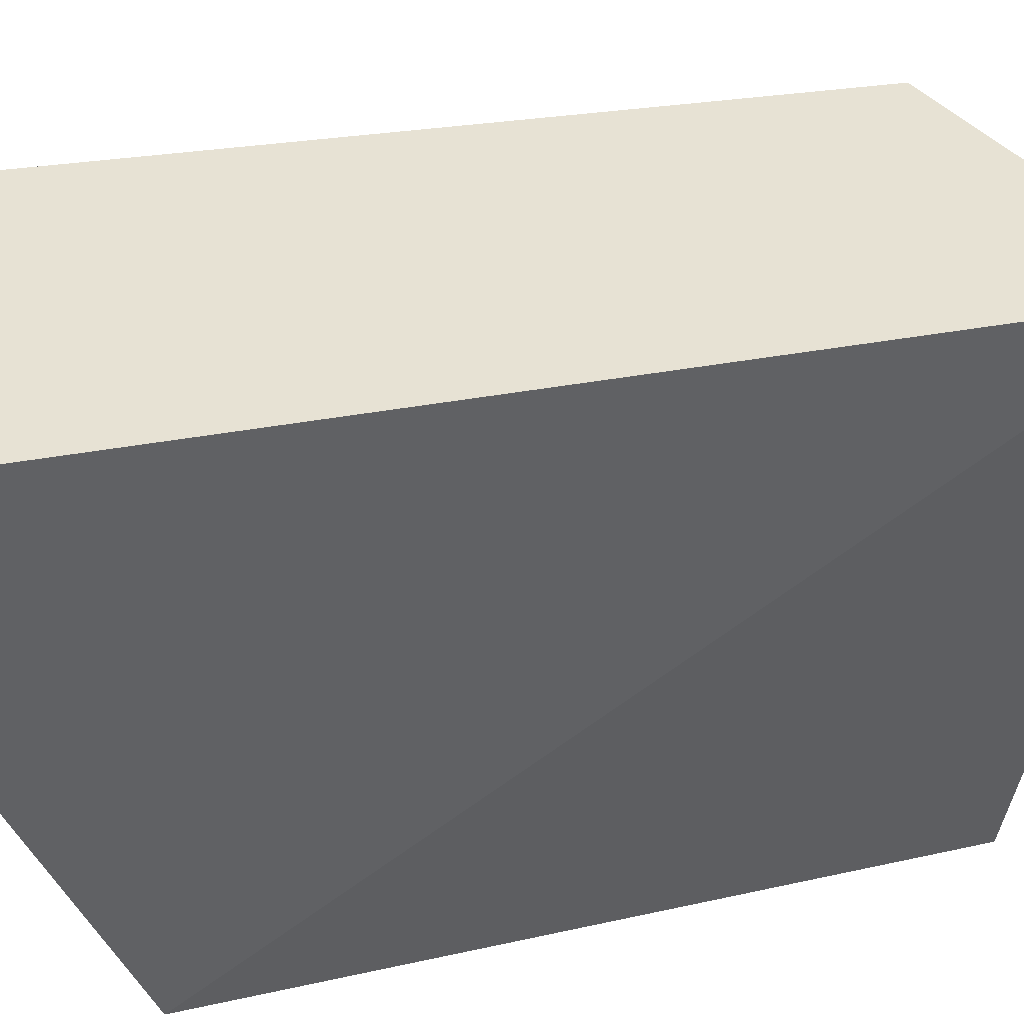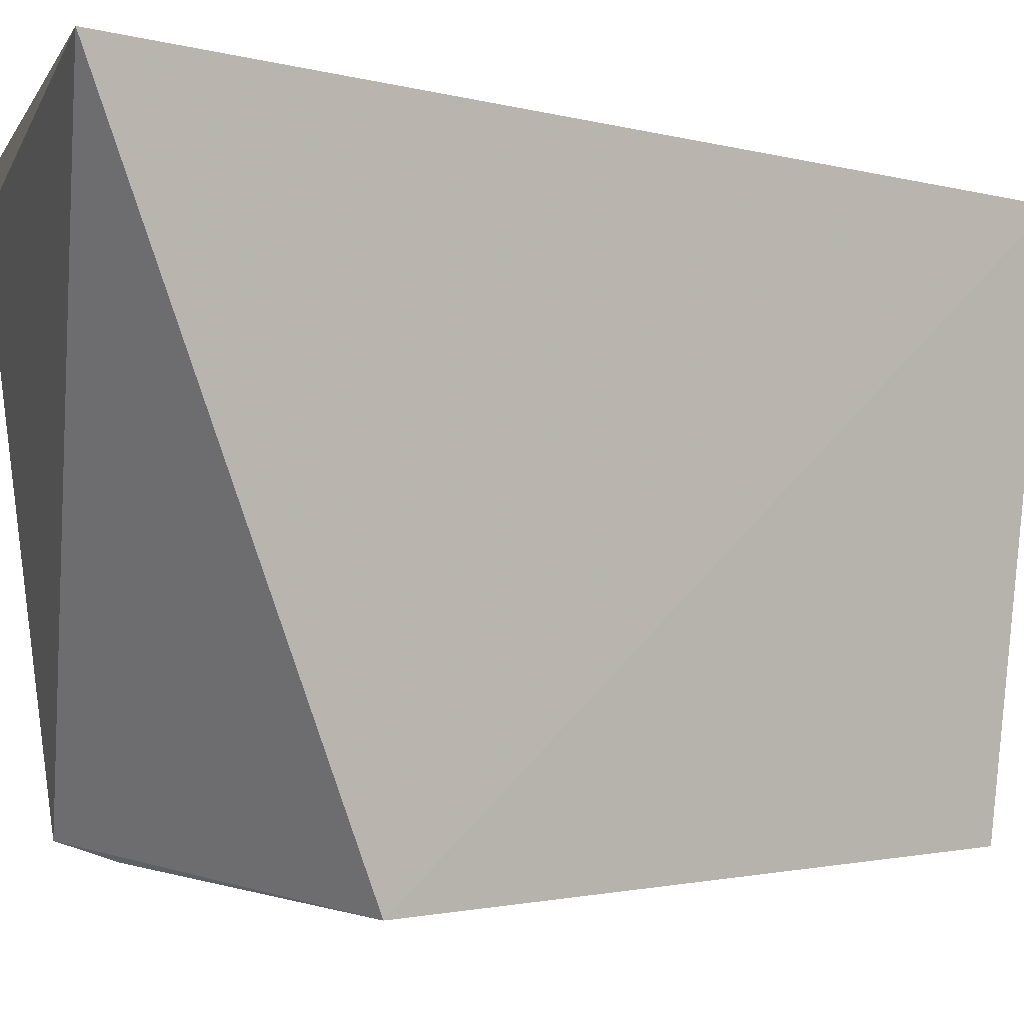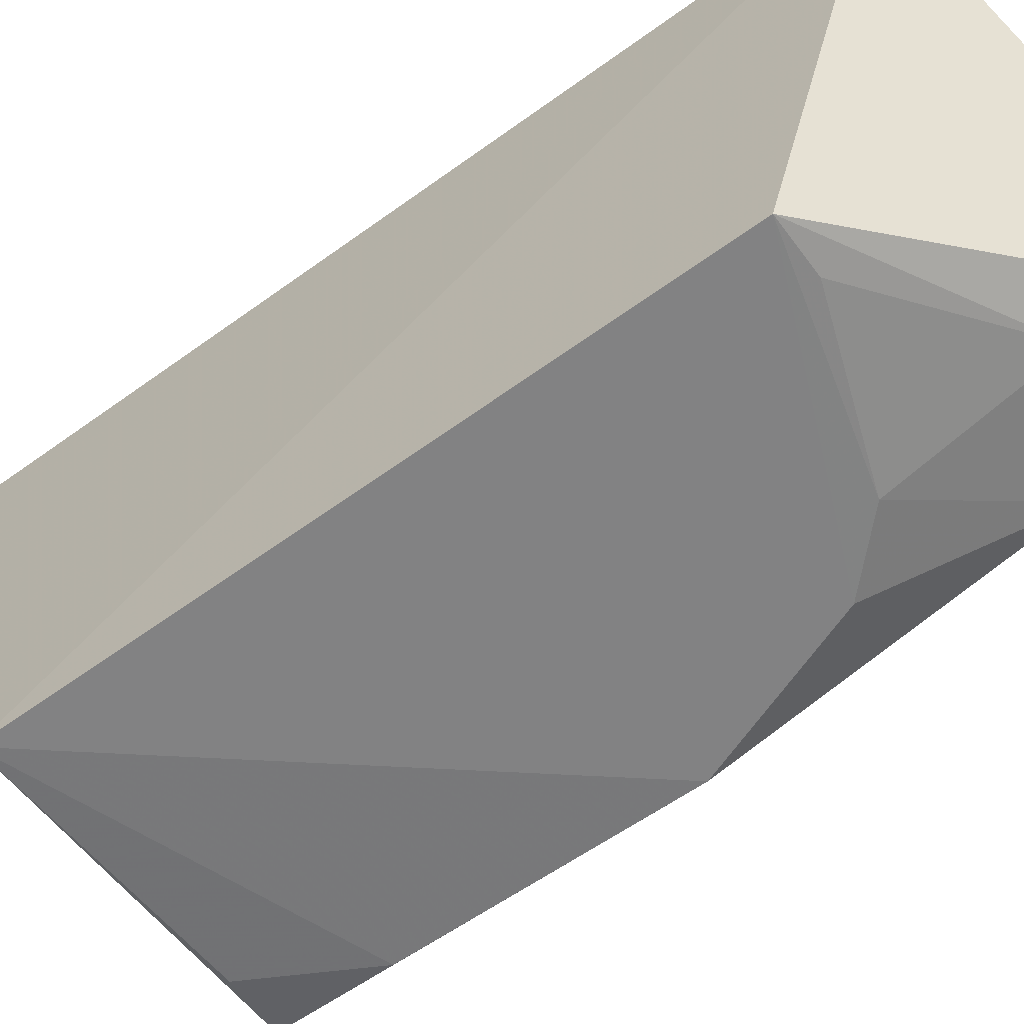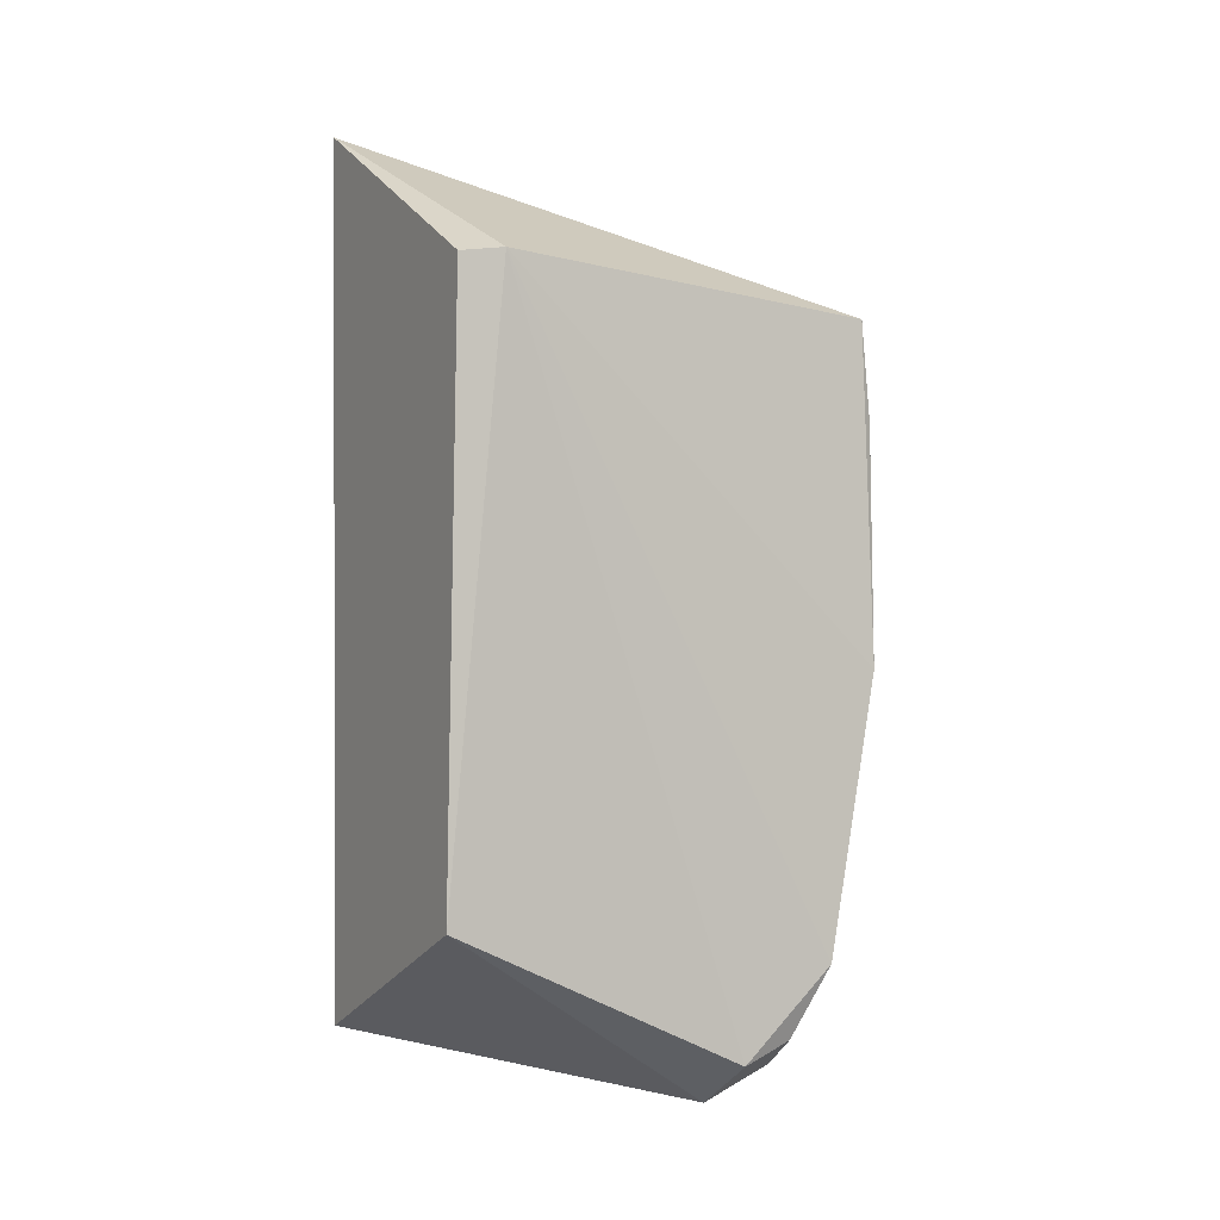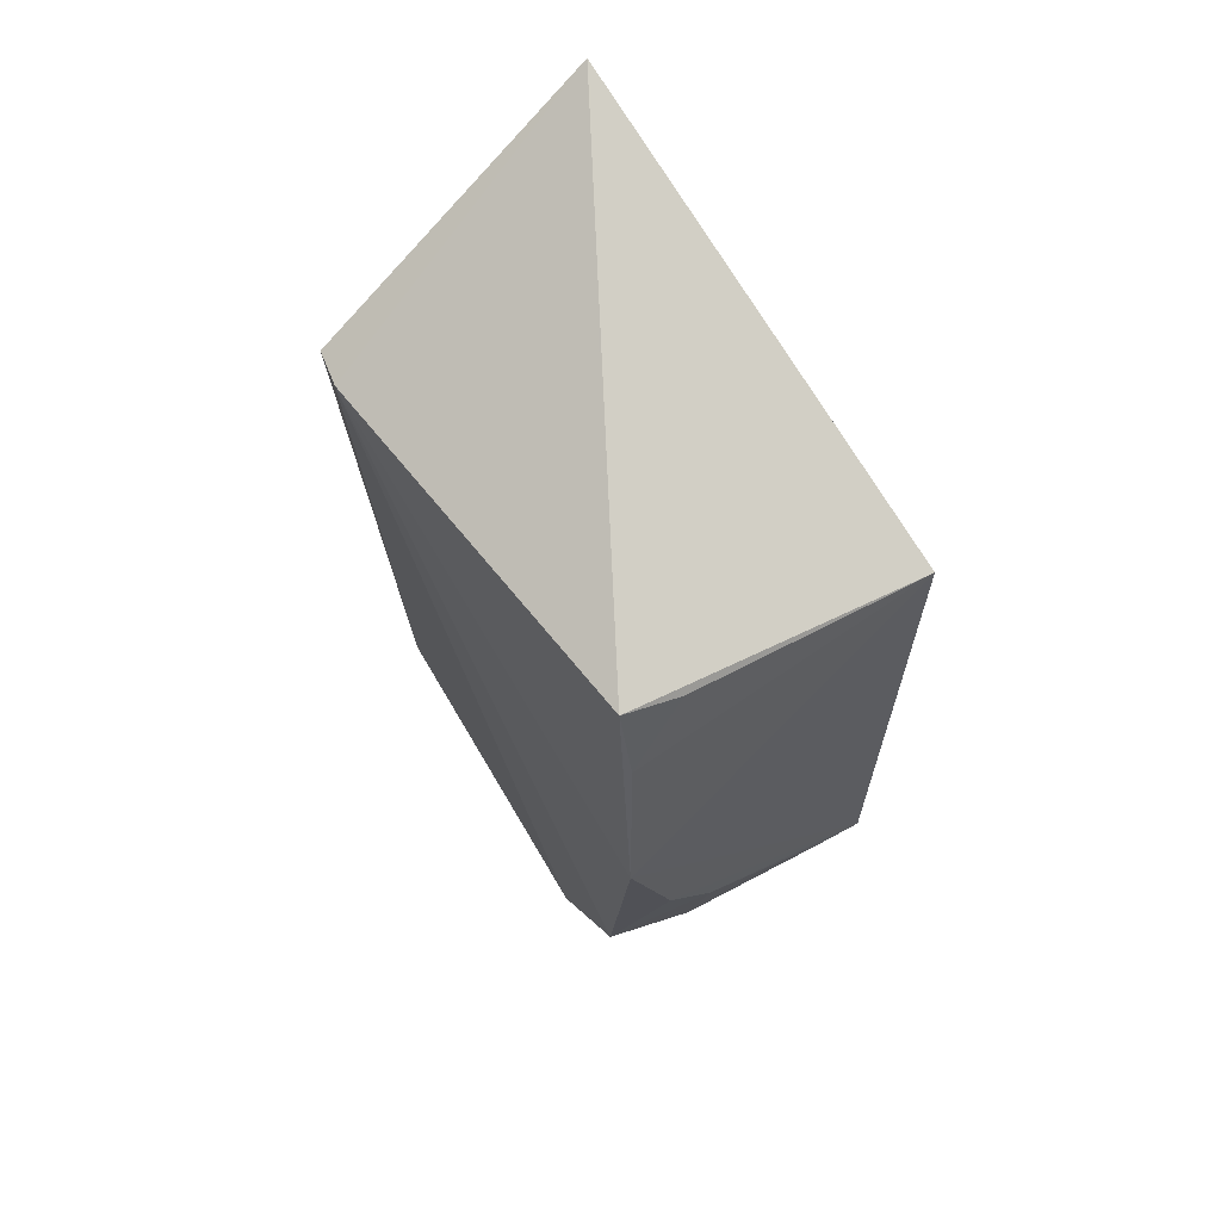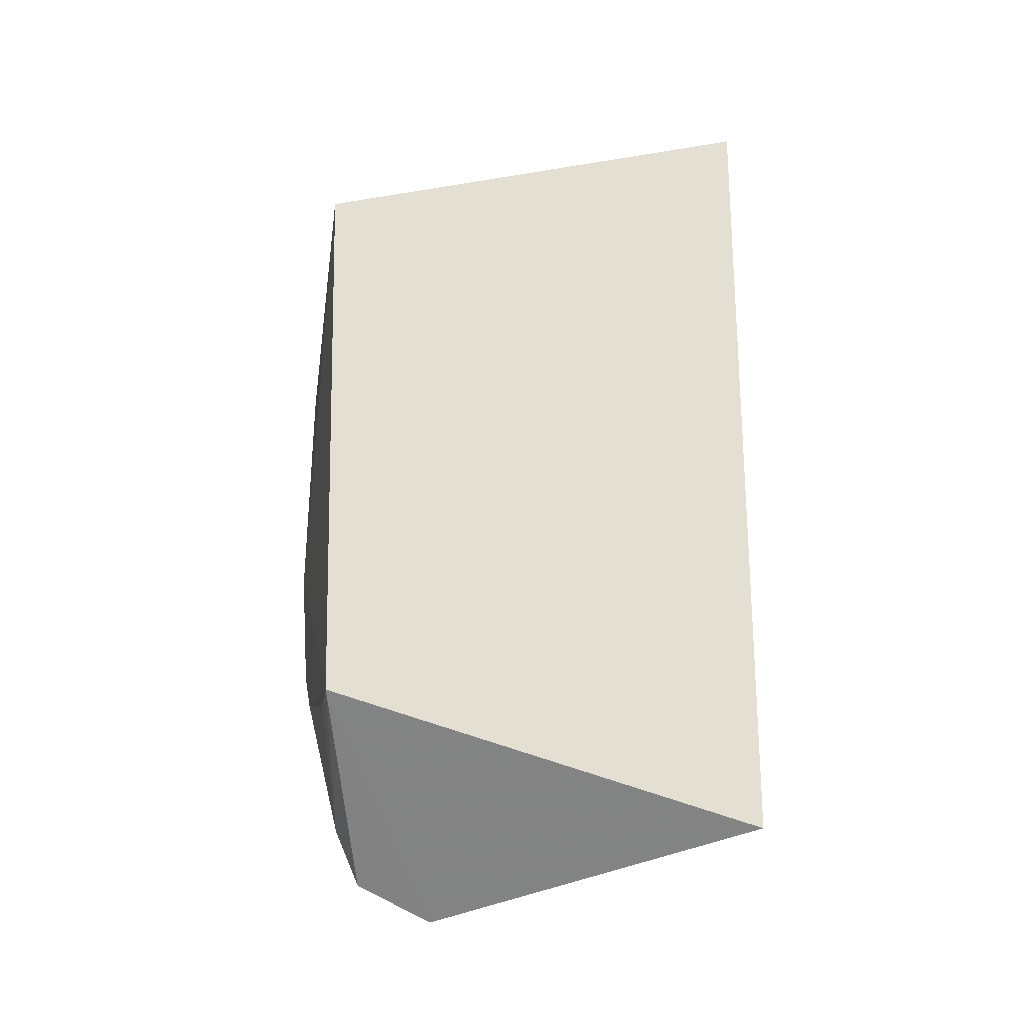
<metadata>
{"format":"obj","ext":"obj","renderer":"f3d","projection":"perspective","resolution":1024,"background":"white","views":[{"elev":43.8,"azim":-103.8,"up":"+Z"},{"elev":-2.2,"azim":-136.1,"up":"+Z"},{"elev":-61.2,"azim":-54.0,"up":"+Z"},{"elev":-3.6,"azim":65.5,"up":"+Y"},{"elev":62.0,"azim":147.0,"up":"+Y"},{"elev":-26.3,"azim":-102.9,"up":"+Y"}]}
</metadata>
<code>
v 0.07846 -0.1561 -0.4462
v 0.1012 -0.1149 -0.4765
v 0.1146 0.08115 -0.3546
v 0.02465 0.134 -0.3477
v 0.01432 0.07414 -0.496
v 0.01989 -0.1354 -0.3518
v 0.1023 -0.1023 -0.3568
v 0.01395 -0.1034 -0.4913
v 0.1048 0.07483 -0.4861
v 0.1008 -0.143 -0.4482
v 0.07271 -0.1469 -0.4711
v 0.1172 0.08276 -0.3675
v 0.1032 -0.02904 -0.4904
v 0.07152 -0.1301 -0.4789
v 0.09661 -0.1368 -0.465
v 0.1029 0.0445 -0.4897
v 0.08563 -0.1286 -0.4754
v 0.07202 -0.08749 -0.4895
v 0.08754 0.07276 -0.4895
v 0.08749 -0.07202 -0.4895
v 0.02904 -0.1032 -0.4904
f 6 3 4
f 6 4 5
f 7 6 1
f 7 3 6
f 8 6 5
f 8 1 6
f 9 5 4
f 10 7 1
f 11 1 8
f 11 10 1
f 12 10 2
f 12 3 7
f 12 7 10
f 12 9 4
f 12 4 3
f 13 8 5
f 13 12 2
f 13 9 12
f 14 11 8
f 15 11 2
f 15 2 10
f 15 10 11
f 16 13 5
f 16 9 13
f 17 14 2
f 17 2 11
f 17 11 14
f 18 2 14
f 19 16 5
f 19 5 9
f 19 9 16
f 20 13 2
f 20 2 18
f 20 18 8
f 20 8 13
f 21 18 14
f 21 14 8
f 21 8 18

</code>
